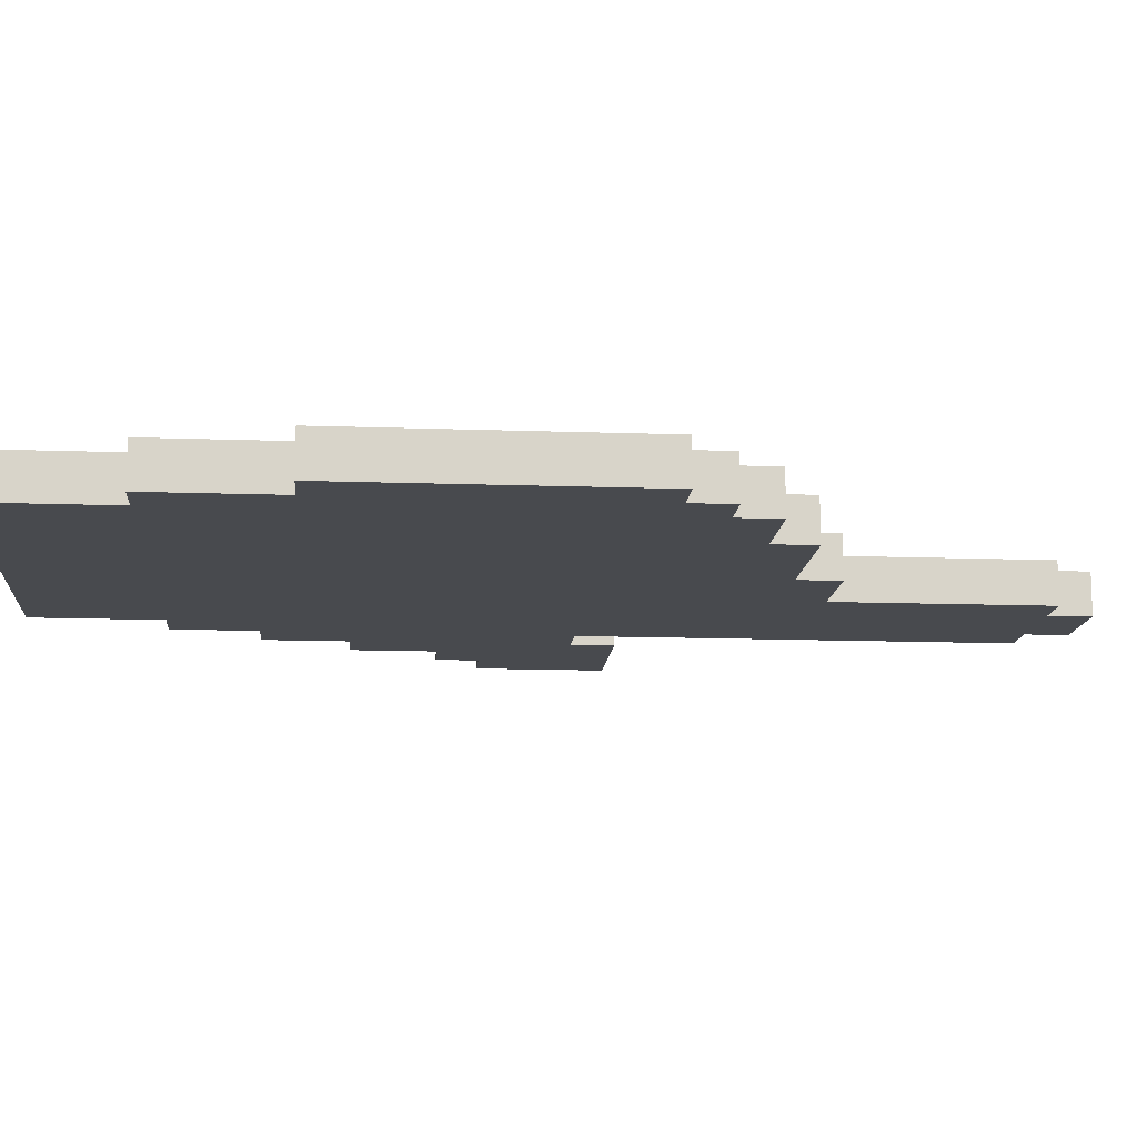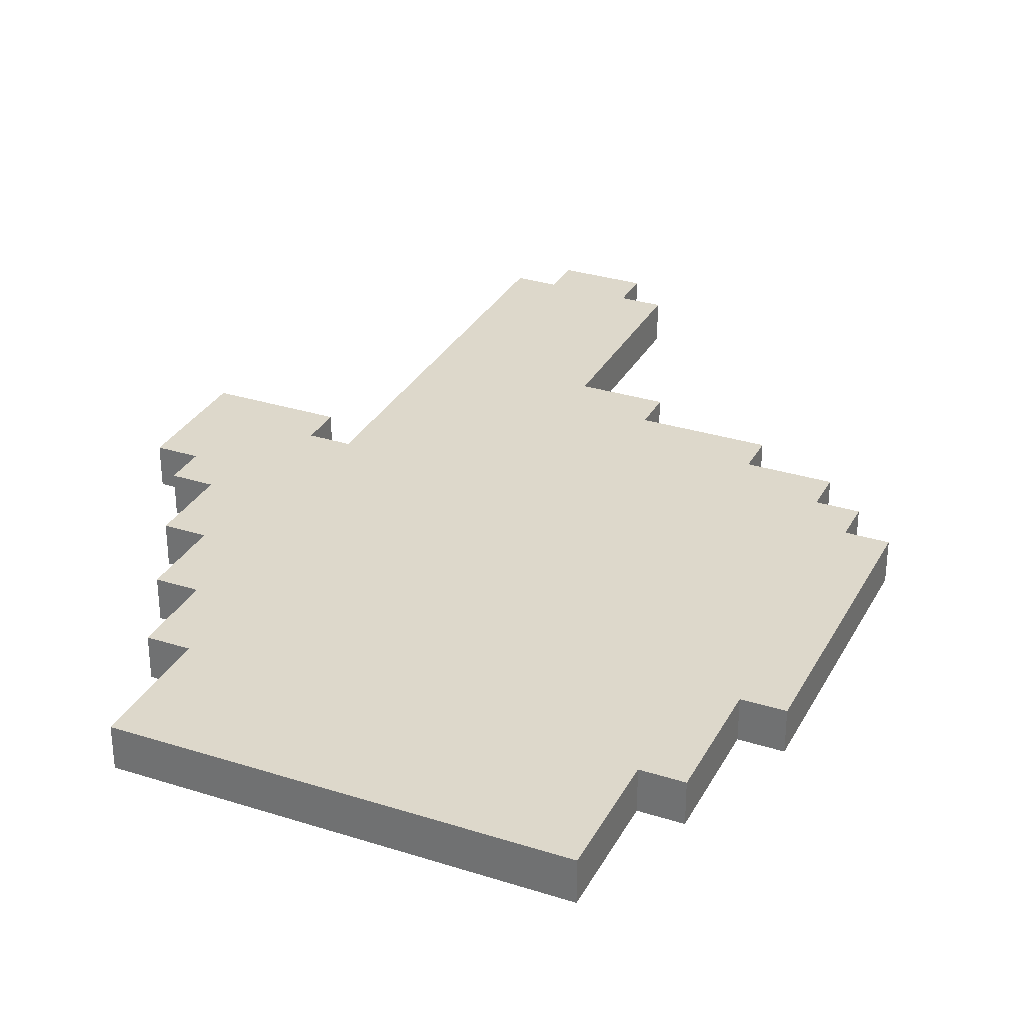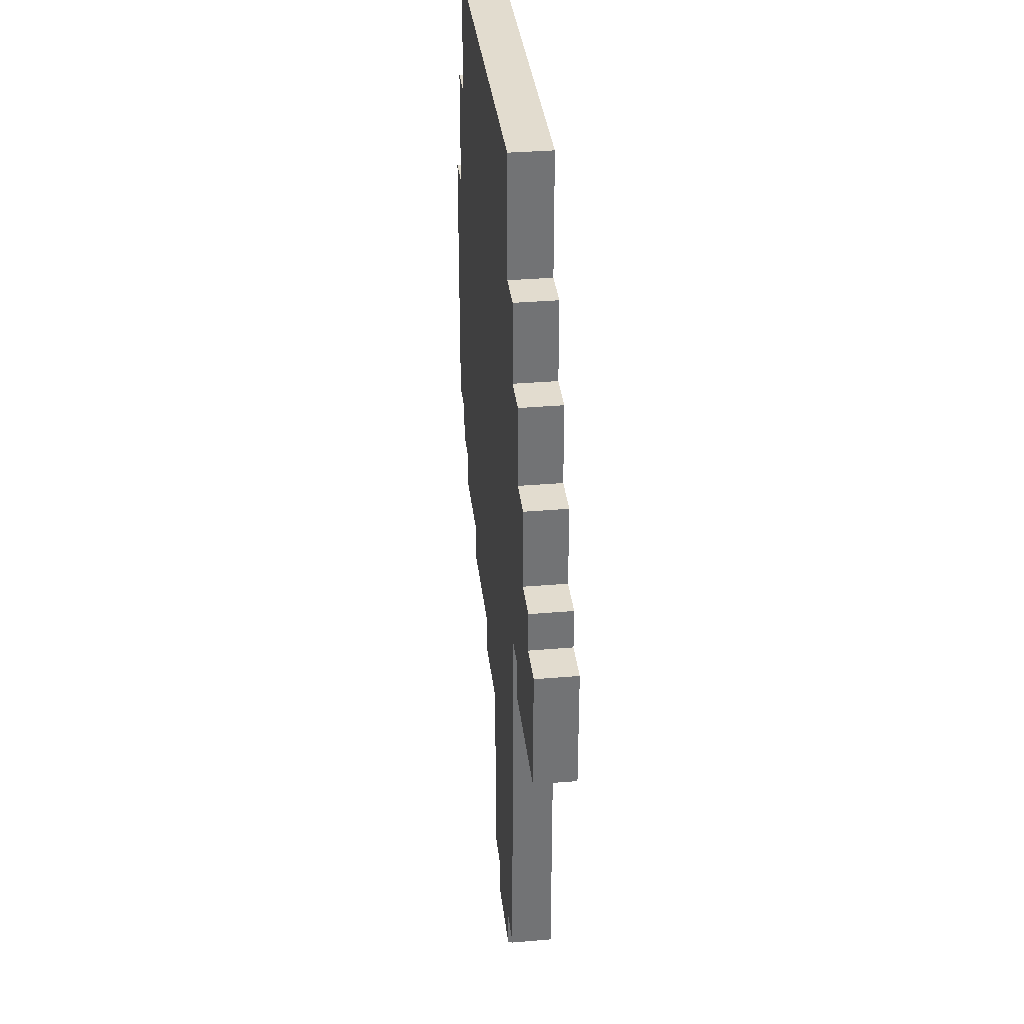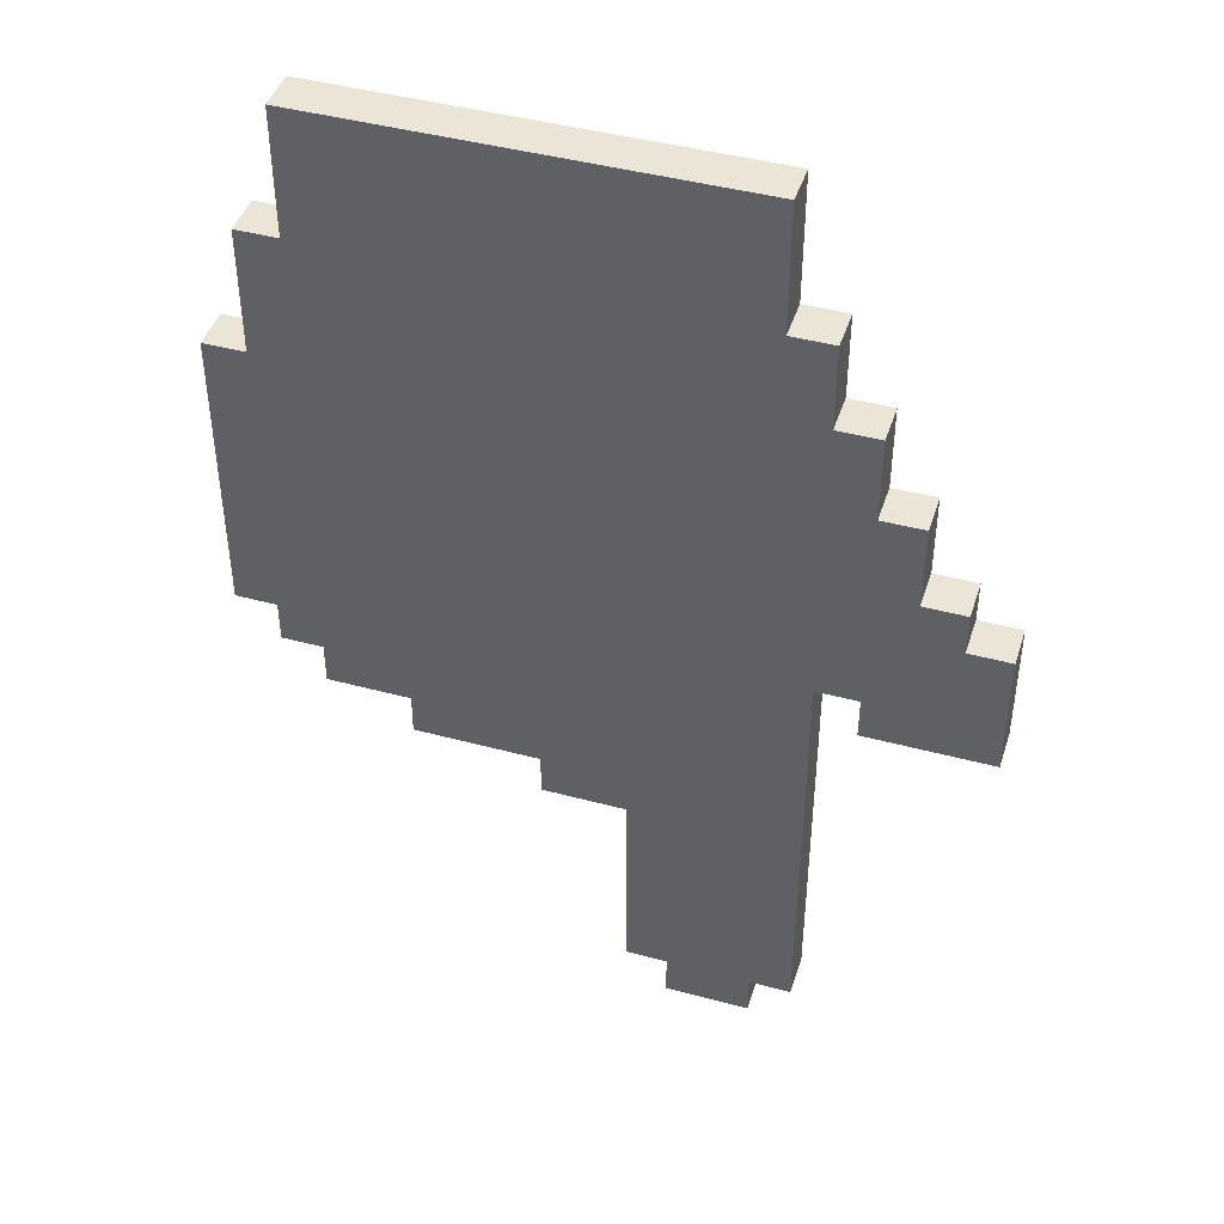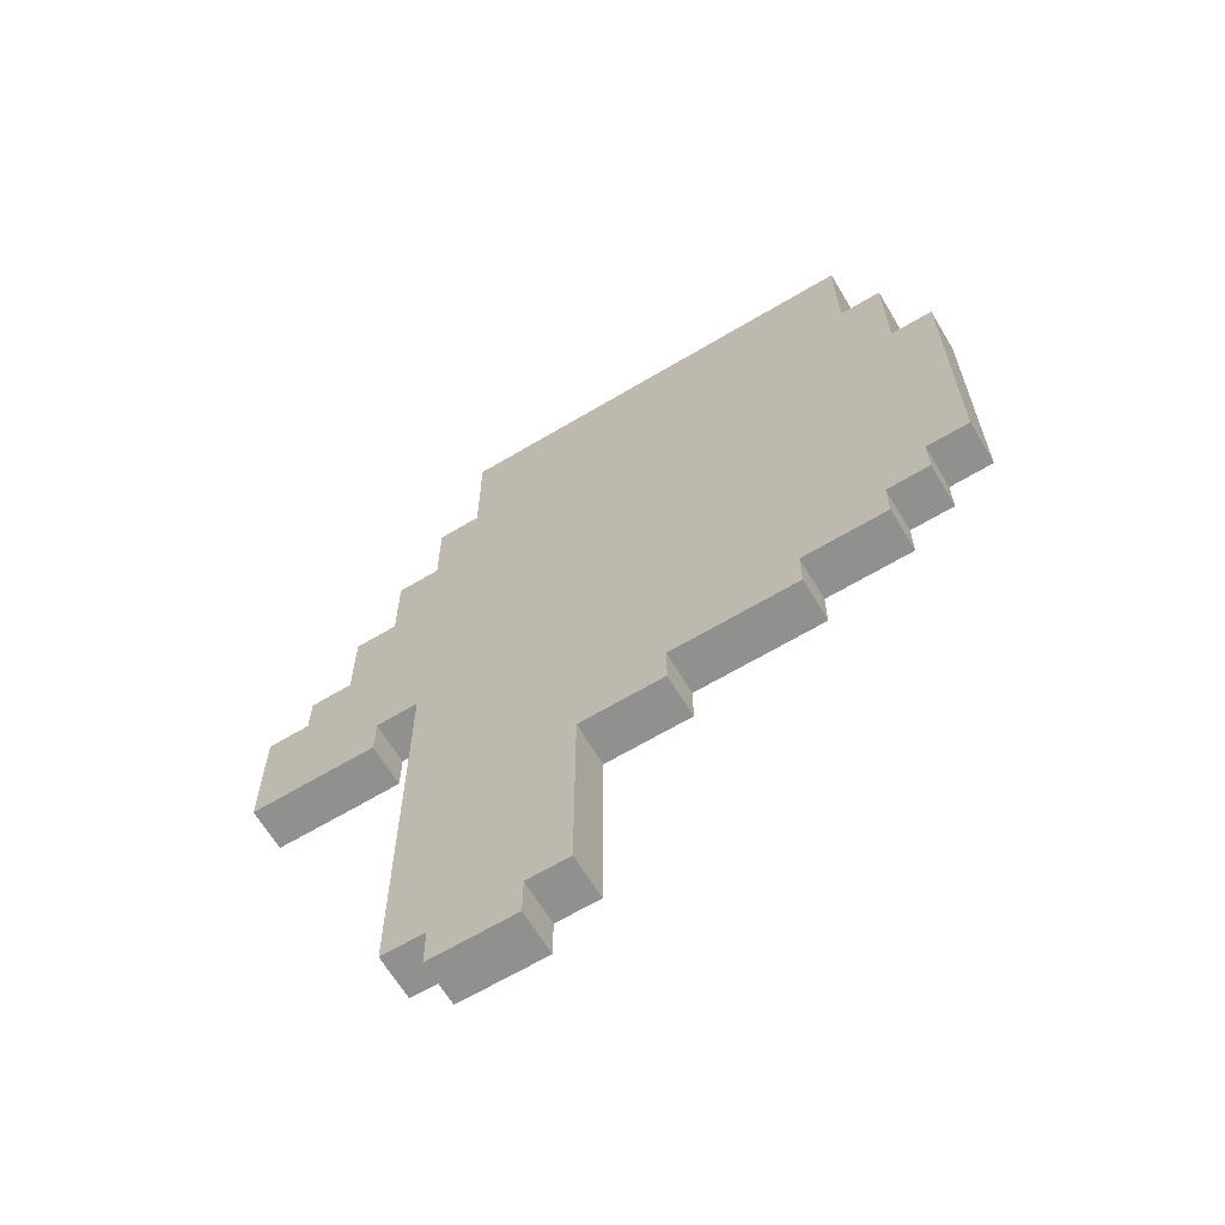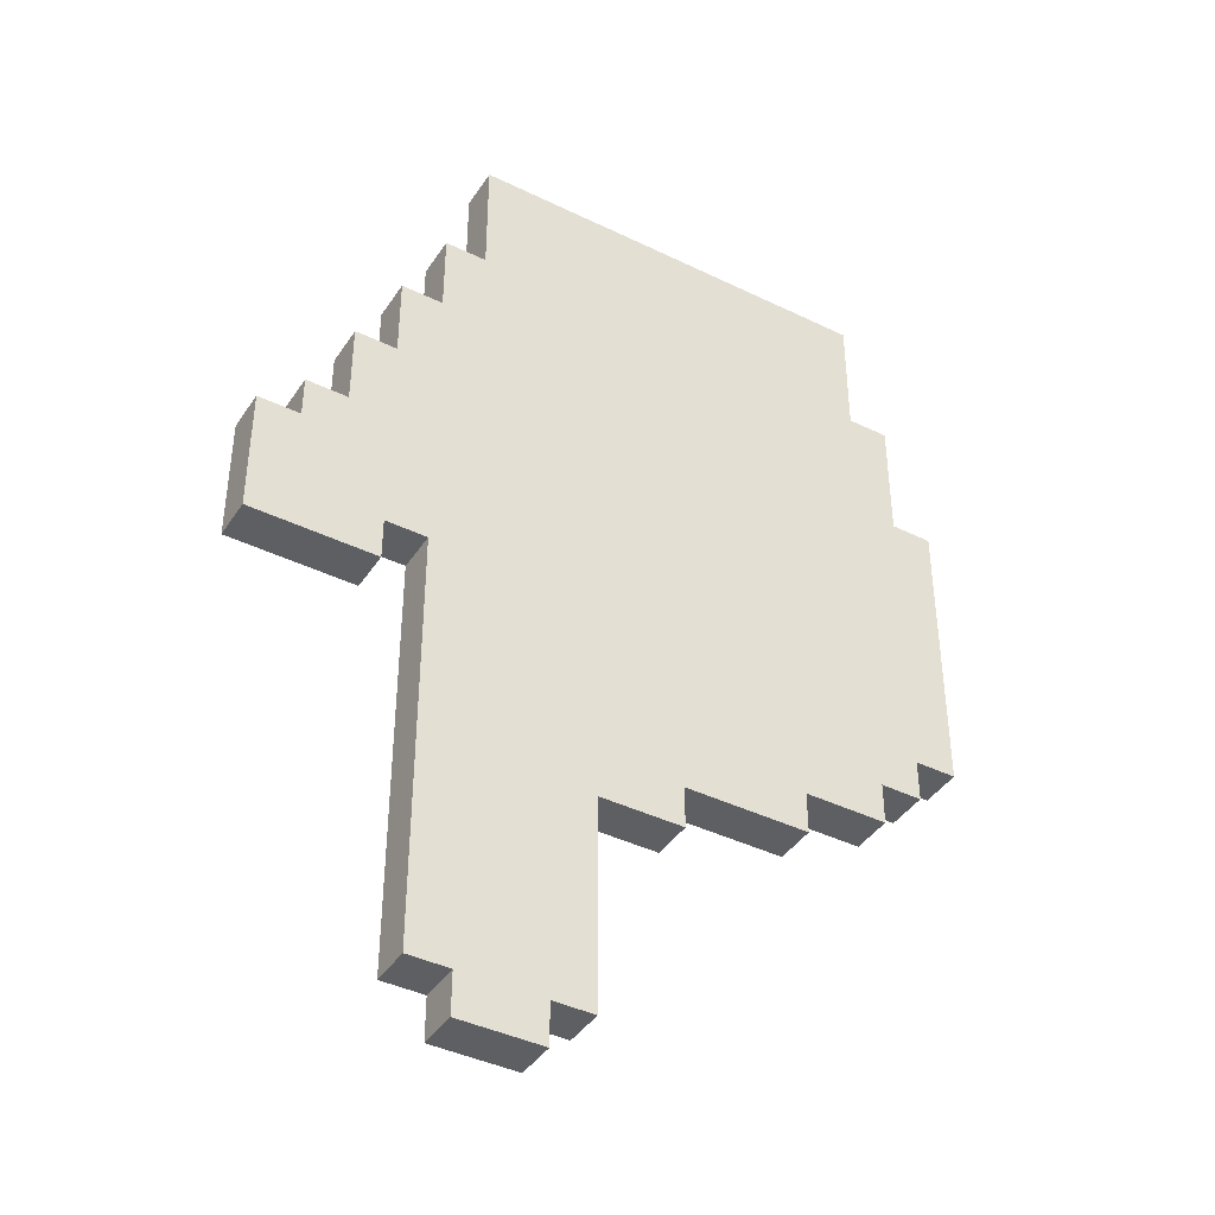
<metadata>
{"format":"obj","ext":"obj","renderer":"f3d","projection":"perspective","resolution":1024,"background":"white","views":[{"elev":-13.1,"azim":85.3,"up":"+Y"},{"elev":31.1,"azim":24.3,"up":"+Y"},{"elev":34.6,"azim":-96.5,"up":"+Z"},{"elev":44.0,"azim":-162.5,"up":"+Z"},{"elev":-65.5,"azim":30.9,"up":"+Z"},{"elev":-41.2,"azim":-30.6,"up":"+Z"}]}
</metadata>
<code>
o
v -1.8 0 -1.2
v -1.8 0 -1.5
v -1.8 0.1 -1.2
v -1.8 0.1 -1.5
v -1.7 0 -1.1
v -1.7 0 -1.2
v -1.7 0.1 -1.1
v -1.7 0.1 -1.2
v -1.6 0 -0.9
v -1.6 0 -1.1
v -1.6 0.1 -0.9
v -1.6 0.1 -1.1
v -1.5 0 -0.7
v -1.5 0 -0.9
v -1.5 0.1 -0.7
v -1.5 0.1 -0.9
v -1.4 0 -0.5
v -1.4 0 -0.7
v -1.4 0 -1.4
v -1.4 0 -2.4
v -1.4 0.1 -0.5
v -1.4 0.1 -0.7
v -1.4 0.1 -1.4
v -1.4 0.1 -2.4
v -1.3 0 -0.2
v -1.3 0 -0.5
v -1.3 0 -2.4
v -1.3 0 -2.5
v -1.3 0.1 -0.2
v -1.3 0.1 -0.5
v -1.3 0.1 -2.4
v -1.3 0.1 -2.5
v -1.5 0 -1.4
v -1.5 0 -1.5
v -1.5 0.1 -1.4
v -1.5 0.1 -1.5
v -1.1 0 -2.4
v -1.1 0 -2.5
v -1.1 0.1 -2.4
v -1.1 0.1 -2.5
v -1 0 -1.9
v -1 0 -2.4
v -1 0.1 -1.9
v -1 0.1 -2.4
v -0.8 0 -1.8
v -0.8 0 -1.9
v -0.8 0.1 -1.8
v -0.8 0.1 -1.9
v -0.5 0 -1.7
v -0.5 0 -1.8
v -0.5 0.1 -1.7
v -0.5 0.1 -1.8
v -0.3 0 -0.2
v -0.3 0 -0.5
v -0.3 0 -1.6
v -0.3 0 -1.7
v -0.3 0.1 -0.2
v -0.3 0.1 -0.5
v -0.3 0.1 -1.6
v -0.3 0.1 -1.7
v -0.2 0 -0.5
v -0.2 0 -0.8
v -0.2 0 -1.5
v -0.2 0 -1.6
v -0.2 0.1 -0.5
v -0.2 0.1 -0.8
v -0.2 0.1 -1.5
v -0.2 0.1 -1.6
v -0.1 0 -0.8
v -0.1 0 -1.5
v -0.1 0.1 -0.8
v -0.1 0.1 -1.5
v -1.3 0 -0.2
v -1.3 0.1 -0.2
v -0.3 0 -0.2
v -0.3 0.1 -0.2
v -1.4 0 -0.5
v -1.4 0.1 -0.5
v -1.3 0 -0.5
v -1.3 0.1 -0.5
v -0.3 0 -0.5
v -0.3 0.1 -0.5
v -0.2 0 -0.5
v -0.2 0.1 -0.5
v -1.5 0 -0.7
v -1.5 0.1 -0.7
v -1.4 0 -0.7
v -1.4 0.1 -0.7
v -0.2 0 -0.8
v -0.2 0.1 -0.8
v -0.1 0 -0.8
v -0.1 0.1 -0.8
v -1.6 0 -0.9
v -1.6 0.1 -0.9
v -1.5 0 -0.9
v -1.5 0.1 -0.9
v -1.7 0 -1.1
v -1.7 0.1 -1.1
v -1.6 0 -1.1
v -1.6 0.1 -1.1
v -1.8 0 -1.2
v -1.8 0.1 -1.2
v -1.7 0 -1.2
v -1.7 0.1 -1.2
v -1.5 0 -1.4
v -1.5 0.1 -1.4
v -1.4 0 -1.4
v -1.4 0.1 -1.4
v -1.8 0 -1.5
v -1.8 0.1 -1.5
v -1.5 0 -1.5
v -1.5 0.1 -1.5
v -0.2 0 -1.5
v -0.2 0.1 -1.5
v -0.1 0 -1.5
v -0.1 0.1 -1.5
v -0.3 0 -1.6
v -0.3 0.1 -1.6
v -0.2 0 -1.6
v -0.2 0.1 -1.6
v -0.5 0 -1.7
v -0.5 0.1 -1.7
v -0.3 0 -1.7
v -0.3 0.1 -1.7
v -0.8 0 -1.8
v -0.8 0.1 -1.8
v -0.5 0 -1.8
v -0.5 0.1 -1.8
v -1 0 -1.9
v -1 0.1 -1.9
v -0.8 0 -1.9
v -0.8 0.1 -1.9
v -1.4 0 -2.4
v -1.4 0.1 -2.4
v -1.3 0 -2.4
v -1.3 0.1 -2.4
v -1.1 0 -2.4
v -1.1 0.1 -2.4
v -1 0 -2.4
v -1 0.1 -2.4
v -1.3 0 -2.5
v -1.3 0.1 -2.5
v -1.1 0 -2.5
v -1.1 0.1 -2.5
v -1.3 0 -0.2
v -0.3 0 -0.2
v -1.2 0 -0.3
v -0.4 0 -0.3
v -1.4 0 -0.5
v -1.3 0 -0.5
v -1.2 0 -0.5
v -0.4 0 -0.5
v -0.3 0 -0.5
v -0.2 0 -0.5
v -1.5 0 -0.7
v -1.4 0 -0.7
v -1.3 0 -0.7
v -0.3 0 -0.8
v -0.2 0 -0.8
v -0.1 0 -0.8
v -1.6 0 -0.9
v -1.5 0 -0.9
v -1.4 0 -0.9
v -1.7 0 -1.1
v -1.6 0 -1.1
v -1.5 0 -1.1
v -1.8 0 -1.2
v -1.7 0 -1.2
v -1.6 0 -1.2
v -1.4 0 -1.2
v -1.3 0 -1.2
v -1.5 0 -1.3
v -1.4 0 -1.3
v -0.5 0 -1.3
v -0.4 0 -1.3
v -1.7 0 -1.4
v -1.5 0 -1.4
v -1.4 0 -1.4
v -1.1 0 -1.4
v -1 0 -1.4
v -0.8 0 -1.4
v -0.7 0 -1.4
v -1.8 0 -1.5
v -1.5 0 -1.5
v -0.3 0 -1.5
v -0.2 0 -1.5
v -0.1 0 -1.5
v -0.4 0 -1.6
v -0.3 0 -1.6
v -0.2 0 -1.6
v -0.7 0 -1.7
v -0.5 0 -1.7
v -0.3 0 -1.7
v -1 0 -1.8
v -0.8 0 -1.8
v -0.5 0 -1.8
v -1 0 -1.9
v -0.8 0 -1.9
v -1.4 0 -2.4
v -1.3 0 -2.4
v -1.1 0 -2.4
v -1 0 -2.4
v -1.3 0 -2.5
v -1.1 0 -2.5
v -1.3 0.1 -0.2
v -0.3 0.1 -0.2
v -1.2 0.1 -0.3
v -0.4 0.1 -0.3
v -1.4 0.1 -0.5
v -1.3 0.1 -0.5
v -1.2 0.1 -0.5
v -0.4 0.1 -0.5
v -0.3 0.1 -0.5
v -0.2 0.1 -0.5
v -1.5 0.1 -0.7
v -1.4 0.1 -0.7
v -1.3 0.1 -0.7
v -0.3 0.1 -0.8
v -0.2 0.1 -0.8
v -0.1 0.1 -0.8
v -1.6 0.1 -0.9
v -1.5 0.1 -0.9
v -1.4 0.1 -0.9
v -1.7 0.1 -1.1
v -1.6 0.1 -1.1
v -1.5 0.1 -1.1
v -1.8 0.1 -1.2
v -1.7 0.1 -1.2
v -1.6 0.1 -1.2
v -1.4 0.1 -1.2
v -1.3 0.1 -1.2
v -1.5 0.1 -1.3
v -1.4 0.1 -1.3
v -0.5 0.1 -1.3
v -0.4 0.1 -1.3
v -1.7 0.1 -1.4
v -1.5 0.1 -1.4
v -1.4 0.1 -1.4
v -1.1 0.1 -1.4
v -1 0.1 -1.4
v -0.8 0.1 -1.4
v -0.7 0.1 -1.4
v -1.8 0.1 -1.5
v -1.5 0.1 -1.5
v -0.3 0.1 -1.5
v -0.2 0.1 -1.5
v -0.1 0.1 -1.5
v -0.4 0.1 -1.6
v -0.3 0.1 -1.6
v -0.2 0.1 -1.6
v -0.7 0.1 -1.7
v -0.5 0.1 -1.7
v -0.3 0.1 -1.7
v -1 0.1 -1.8
v -0.8 0.1 -1.8
v -0.5 0.1 -1.8
v -1 0.1 -1.9
v -0.8 0.1 -1.9
v -1.4 0.1 -2.4
v -1.3 0.1 -2.4
v -1.1 0.1 -2.4
v -1 0.1 -2.4
v -1.3 0.1 -2.5
v -1.1 0.1 -2.5
f 3 2 1
f 4 2 3
f 7 6 5
f 8 6 7
f 11 10 9
f 12 10 11
f 15 14 13
f 16 14 15
f 21 18 17
f 22 18 21
f 23 20 19
f 24 20 23
f 29 26 25
f 30 26 29
f 31 28 27
f 32 28 31
f 33 34 35
f 35 34 36
f 37 38 39
f 39 38 40
f 41 42 43
f 43 42 44
f 45 46 47
f 47 46 48
f 49 50 51
f 51 50 52
f 53 54 57
f 57 54 58
f 55 56 59
f 59 56 60
f 61 62 65
f 65 62 66
f 63 64 67
f 67 64 68
f 69 70 71
f 71 70 72
f 75 74 73
f 76 74 75
f 79 78 77
f 80 78 79
f 83 82 81
f 84 82 83
f 87 86 85
f 88 86 87
f 91 90 89
f 92 90 91
f 95 94 93
f 96 94 95
f 99 98 97
f 100 98 99
f 103 102 101
f 104 102 103
f 105 106 107
f 107 106 108
f 109 110 111
f 111 110 112
f 113 114 115
f 115 114 116
f 117 118 119
f 119 118 120
f 121 122 123
f 123 122 124
f 125 126 127
f 127 126 128
f 129 130 131
f 131 130 132
f 133 134 135
f 135 134 136
f 137 138 139
f 139 138 140
f 141 142 143
f 143 142 144
f 147 146 145
f 148 146 147
f 150 147 145
f 151 148 147
f 151 147 150
f 152 146 148
f 152 148 151
f 153 146 152
f 156 150 149
f 157 151 150
f 157 152 151
f 157 150 156
f 157 153 152
f 158 154 153
f 158 153 157
f 158 157 156
f 159 154 158
f 162 156 155
f 163 158 156
f 163 159 158
f 163 156 162
f 165 162 161
f 166 163 162
f 166 162 165
f 168 165 164
f 169 166 165
f 169 165 168
f 170 159 163
f 170 166 169
f 170 163 166
f 171 159 170
f 172 169 168
f 172 170 169
f 173 171 170
f 173 170 172
f 174 159 171
f 175 159 174
f 176 168 167
f 176 172 168
f 177 173 172
f 177 172 176
f 178 171 173
f 178 173 177
f 179 174 171
f 180 174 179
f 181 174 180
f 182 174 181
f 183 177 176
f 183 176 167
f 184 177 183
f 185 159 175
f 186 160 159
f 186 159 185
f 187 160 186
f 188 185 175
f 188 175 174
f 189 186 185
f 189 185 188
f 190 186 189
f 191 174 182
f 191 182 181
f 192 188 174
f 192 174 191
f 192 189 188
f 193 189 192
f 194 180 179
f 194 181 180
f 195 191 181
f 195 181 194
f 195 192 191
f 196 192 195
f 197 194 179
f 197 195 194
f 198 195 197
f 199 171 178
f 200 179 171
f 200 171 199
f 201 197 179
f 201 179 200
f 202 197 201
f 203 201 200
f 204 201 203
f 205 206 207
f 207 206 208
f 205 207 210
f 207 208 211
f 210 207 211
f 208 206 212
f 211 208 212
f 212 206 213
f 209 210 216
f 210 211 217
f 211 212 217
f 216 210 217
f 212 213 217
f 213 214 218
f 217 213 218
f 216 217 218
f 218 214 219
f 215 216 222
f 216 218 223
f 218 219 223
f 222 216 223
f 221 222 225
f 222 223 226
f 225 222 226
f 224 225 228
f 225 226 229
f 228 225 229
f 223 219 230
f 229 226 230
f 226 223 230
f 230 219 231
f 228 229 232
f 229 230 232
f 230 231 233
f 232 230 233
f 231 219 234
f 234 219 235
f 227 228 236
f 228 232 236
f 232 233 237
f 236 232 237
f 233 231 238
f 237 233 238
f 231 234 239
f 239 234 240
f 240 234 241
f 241 234 242
f 236 237 243
f 227 236 243
f 243 237 244
f 235 219 245
f 219 220 246
f 245 219 246
f 246 220 247
f 235 245 248
f 234 235 248
f 245 246 249
f 248 245 249
f 249 246 250
f 242 234 251
f 241 242 251
f 234 248 252
f 251 234 252
f 248 249 252
f 252 249 253
f 239 240 254
f 240 241 254
f 241 251 255
f 254 241 255
f 251 252 255
f 255 252 256
f 239 254 257
f 254 255 257
f 257 255 258
f 238 231 259
f 231 239 260
f 259 231 260
f 239 257 261
f 260 239 261
f 261 257 262
f 260 261 263
f 263 261 264

</code>
